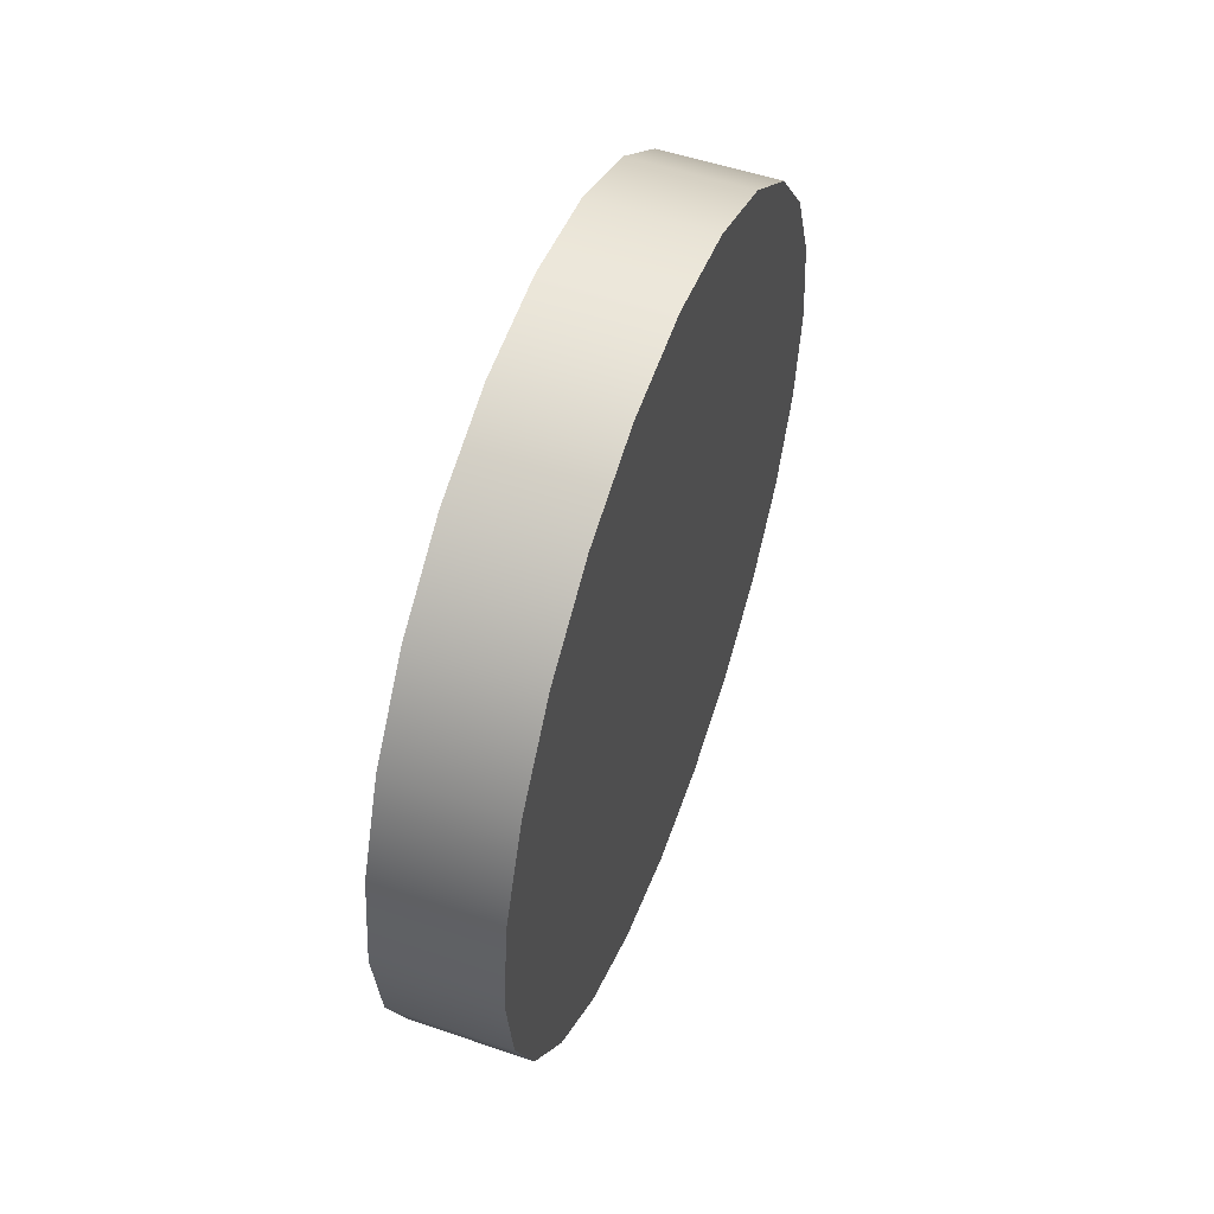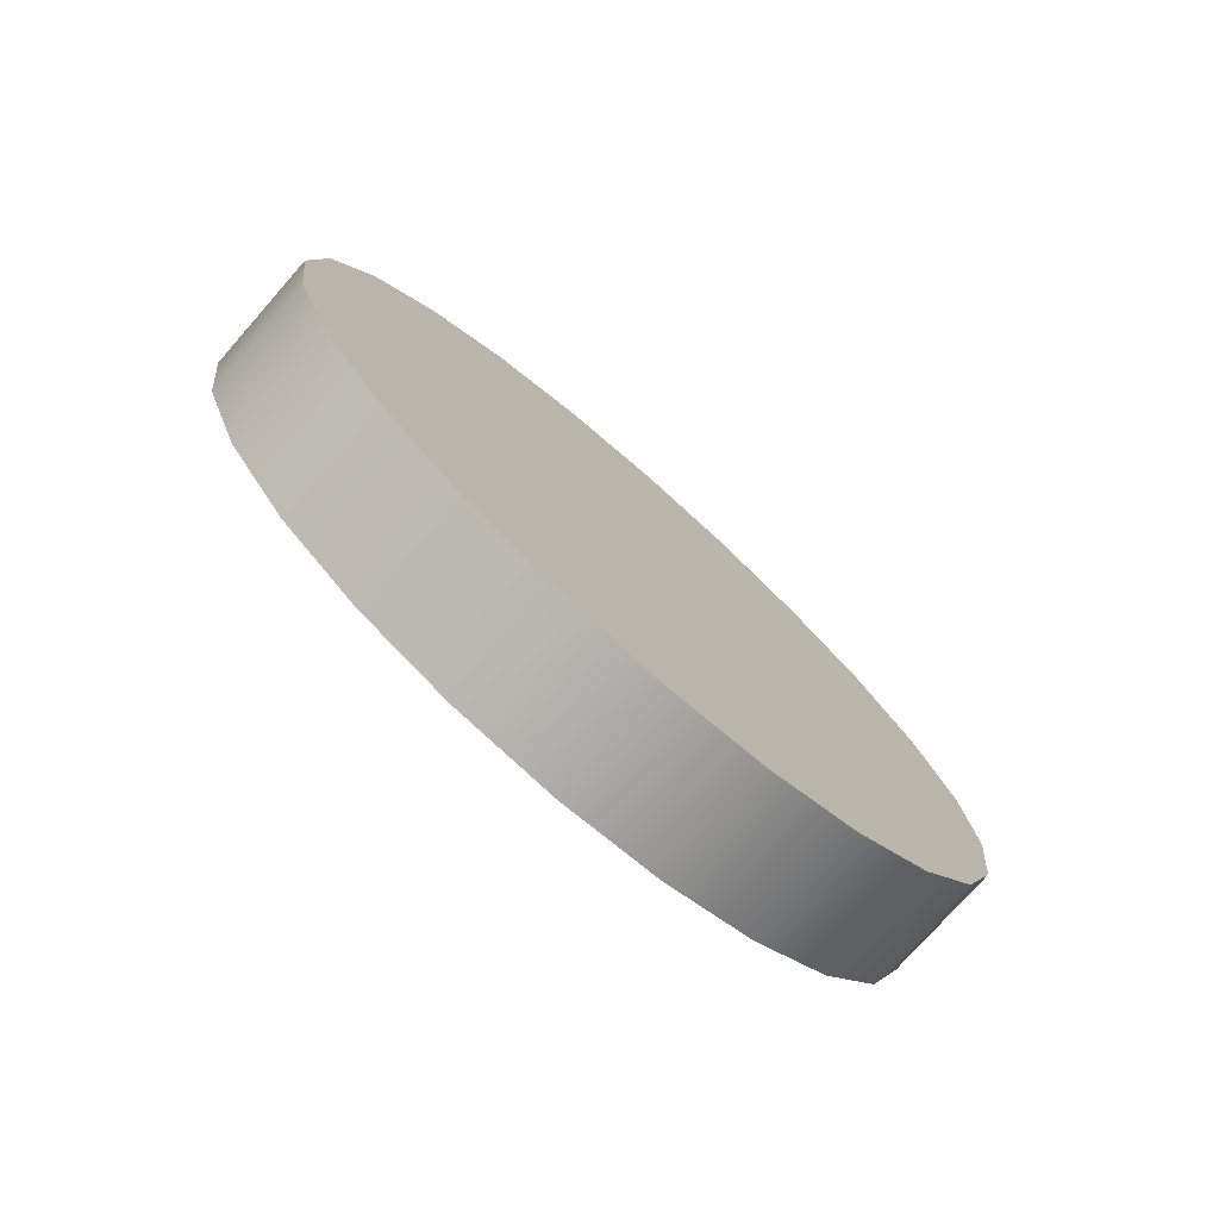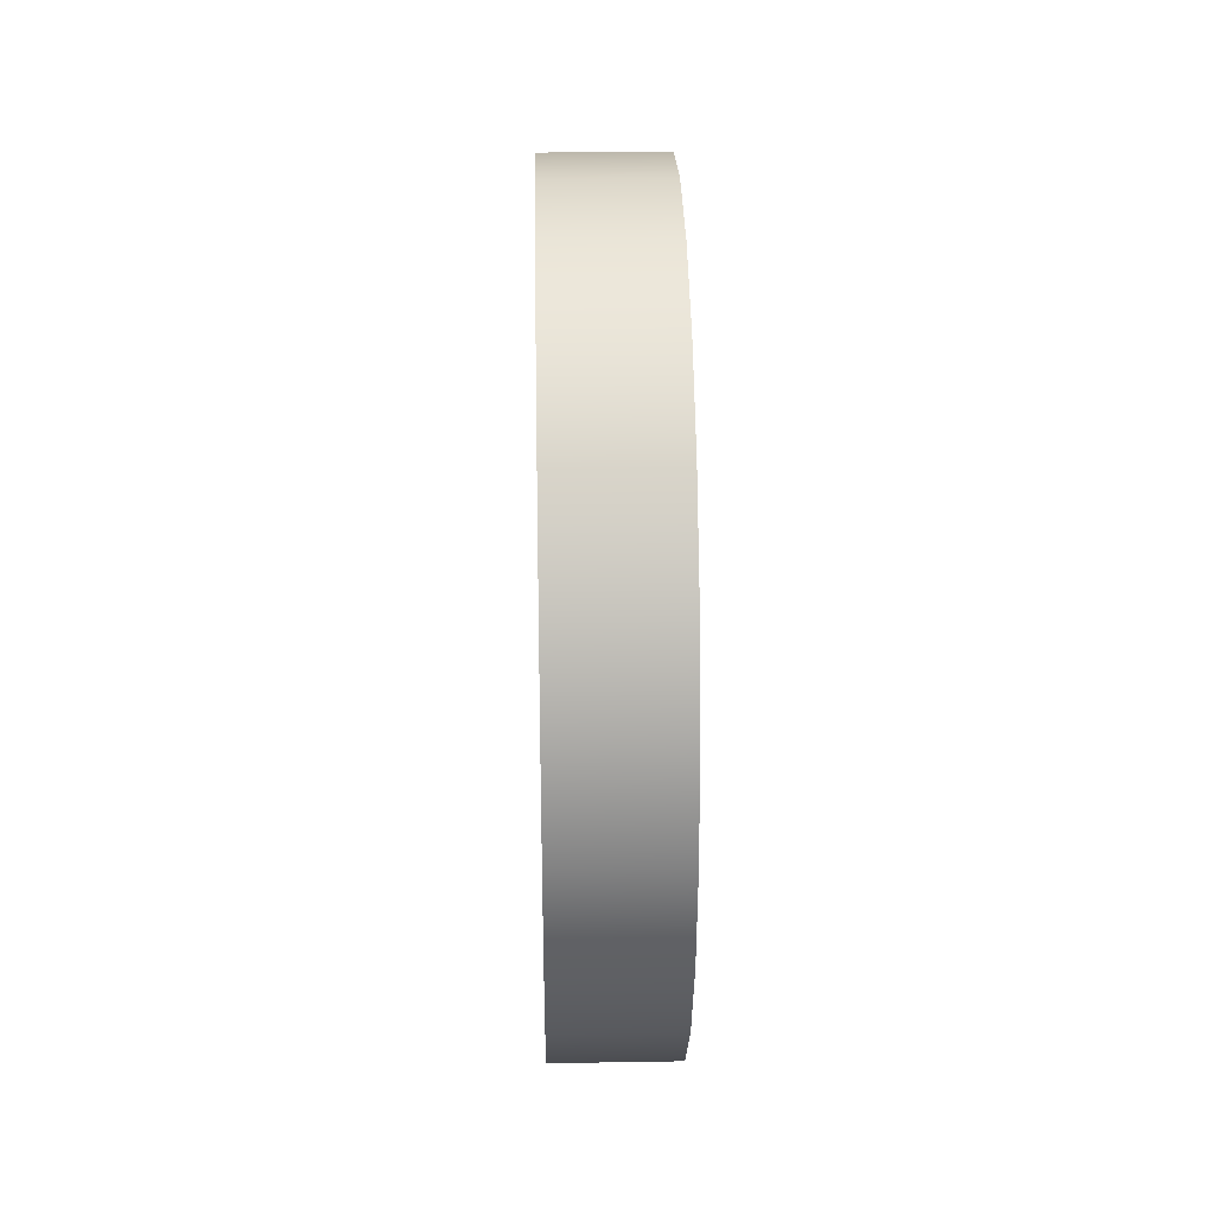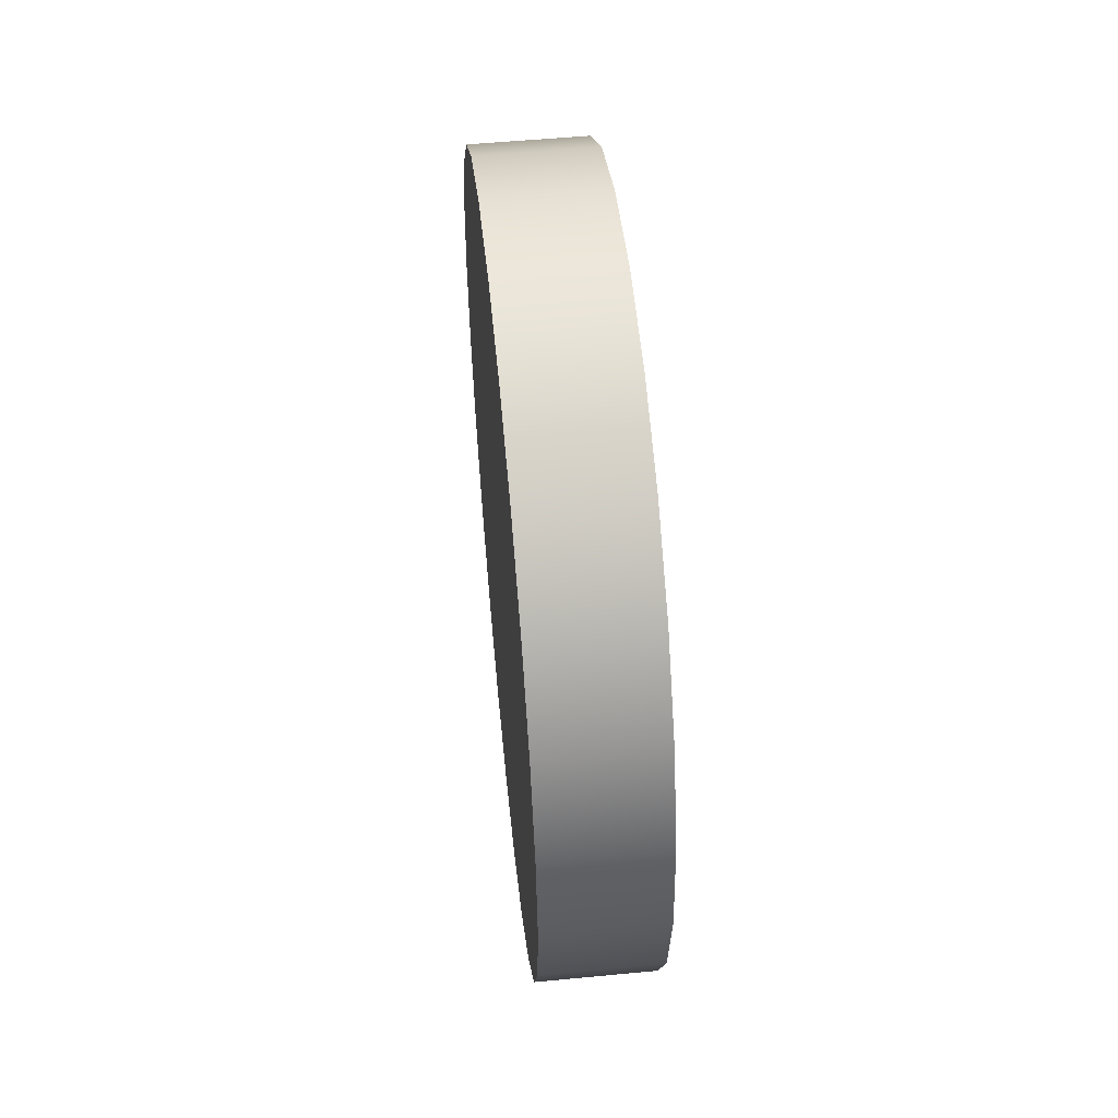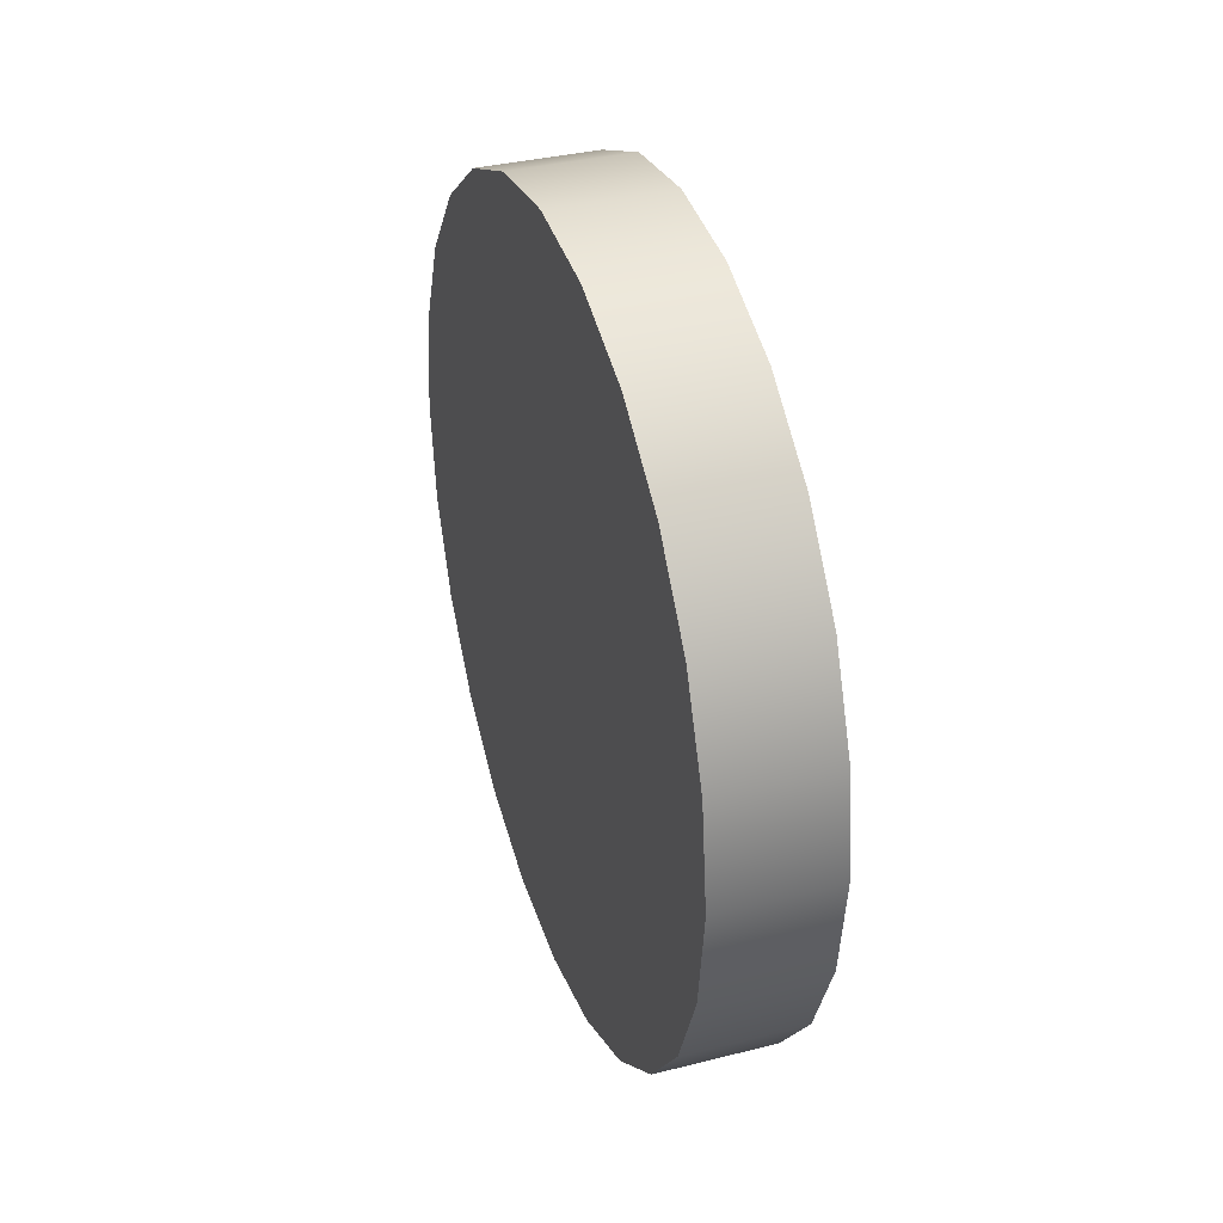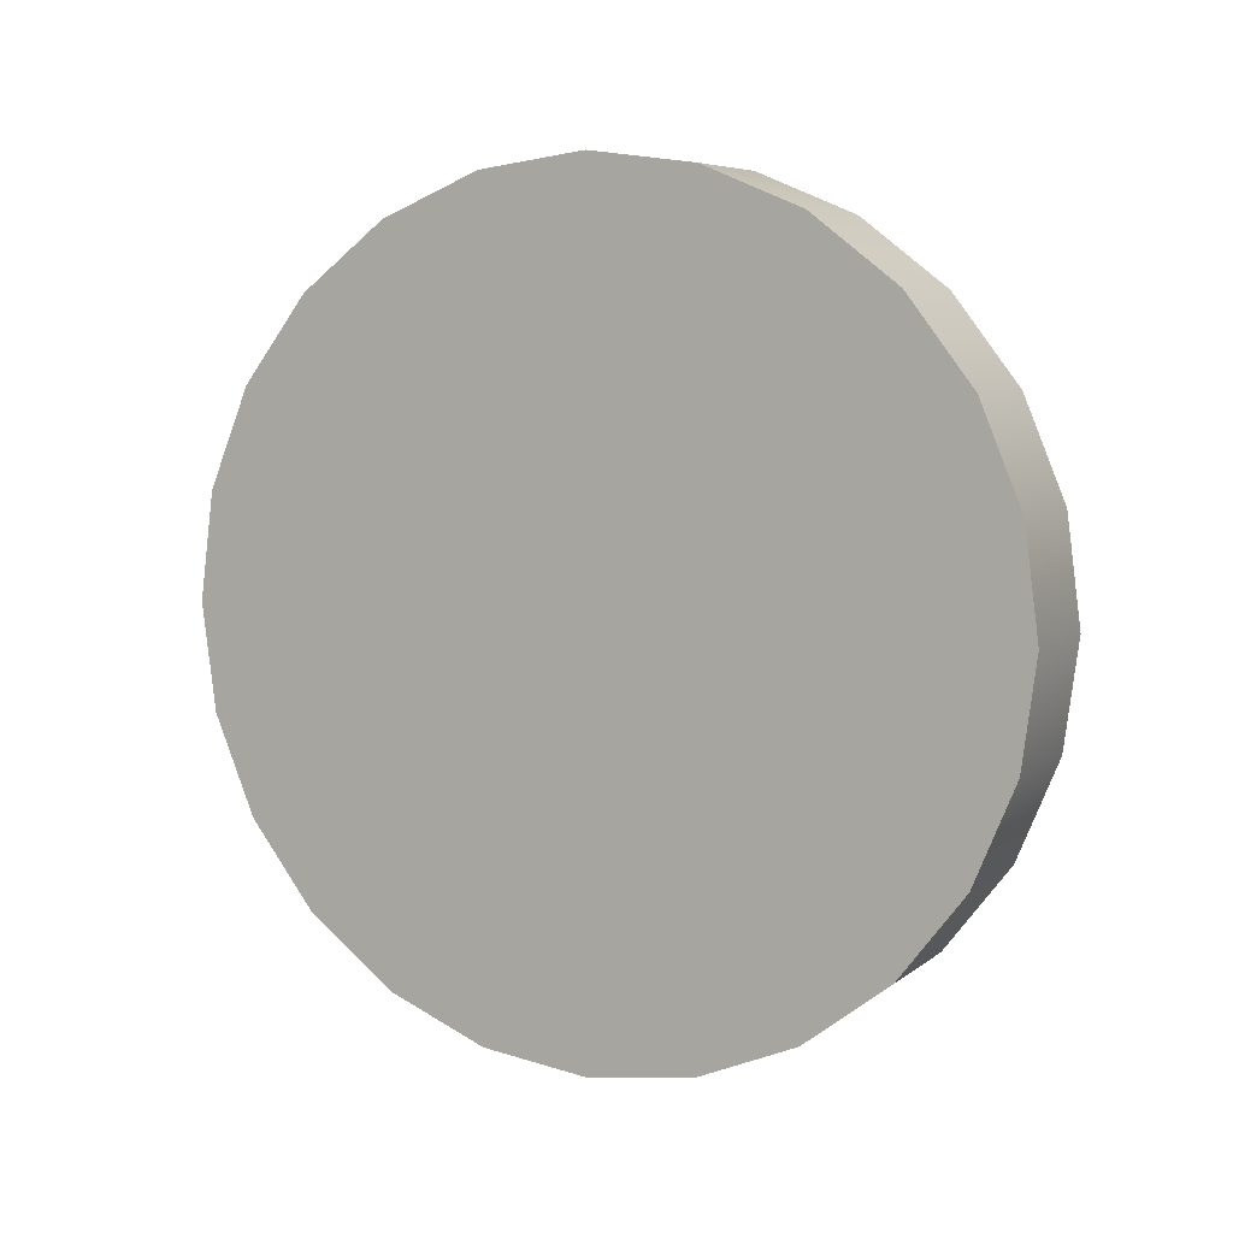
<metadata>
{"format":"obj","ext":"obj","renderer":"f3d","projection":"perspective","resolution":1024,"background":"white","views":[{"elev":53.3,"azim":-160.0,"up":"+Z"},{"elev":-76.0,"azim":-131.4,"up":"+Z"},{"elev":29.5,"azim":-1.4,"up":"+Z"},{"elev":53.6,"azim":-5.8,"up":"+Y"},{"elev":35.3,"azim":-18.5,"up":"+Y"},{"elev":6.5,"azim":-63.6,"up":"+Z"}]}
</metadata>
<code>
g targetA
v 0.025 0.085 0.1472
v -0.025 0.085 0.1472
v 0.025 0.1202 0.1202
v -0.025 0.1202 0.1202
v -0.025 3.725e-10 -0.17
v -0.025 0.044 -0.1642
v -0.025 -0.044 -0.1642
v -0.025 -0.085 -0.1472
v -0.025 0.085 -0.1472
v -0.025 -0.1202 -0.1202
v -0.025 0.1202 -0.1202
v -0.025 3.725e-10 -0.12
v -0.025 -0.03106 -0.1159
v -0.025 -0.1472 -0.085
v -0.025 -0.06 -0.1039
v -0.025 -0.08485 -0.08485
v -0.025 -0.1642 -0.044
v -0.025 -0.1039 -0.06
v -0.025 -0.1159 -0.03106
v -0.025 -0.17 0
v -0.025 -0.12 0
v -0.025 -0.1642 0.044
v -0.025 -0.1159 0.03106
v -0.025 -0.1039 0.06
v -0.025 -0.1472 0.085
v -0.025 -0.08485 0.08485
v -0.025 -0.06 0.1039
v -0.025 -0.1202 0.1202
v -0.025 -0.03106 0.1159
v -0.025 3.725e-10 0.12
v -0.025 0.03106 0.1159
v -0.025 0.06 0.1039
v -0.025 0.1472 0.085
v -0.025 0.08485 0.08485
v -0.025 0.1039 0.06
v -0.025 0.1642 0.044
v -0.025 0.1159 0.03106
v -0.025 0.17 0
v -0.025 0.12 0
v -0.025 0.1159 -0.03106
v -0.025 0.1642 -0.044
v -0.025 0.1039 -0.06
v -0.025 0.08485 -0.08485
v -0.025 0.1472 -0.085
v -0.025 0.06 -0.1039
v -0.025 0.03106 -0.1159
v -0.025 -0.085 0.1472
v -0.025 -0.044 0.1642
v -0.025 0.044 0.1642
v -0.025 3.725e-10 0.17
v 0.025 0.044 0.1642
v 0.025 -0.085 0.1472
v 0.025 -0.044 0.1642
v 0.025 -0.1642 -0.044
v 0.025 -0.17 0
v 0.025 -0.044 -0.1642
v 0.025 -3.725e-10 -0.17
v 0.025 -3.725e-10 0.17
v 0.025 0.1472 0.085
v 0.025 0.044 -0.1642
v 0.025 -0.1202 -0.1202
v 0.025 -0.085 -0.1472
v 0.025 0.1642 -0.044
v 0.025 0.17 0
v 0.025 0.085 -0.1472
v 0.025 0.1202 -0.1202
v 0.025 0.1472 -0.085
v 0.025 -0.1642 0.044
v 0.025 -0.1472 0.085
v 0.025 0.1642 0.044
v -0.025 3.725e-10 -0.07
v -0.025 0.01812 -0.06761
v -0.025 -0.01812 -0.06761
v -0.025 -0.035 -0.06062
v -0.025 0.035 -0.06062
v -0.025 0.0495 -0.0495
v -0.025 -0.0495 -0.0495
v -0.025 0.06062 -0.035
v -0.025 -0.06062 -0.035
v -0.025 -0.06761 -0.01812
v -0.025 3.725e-10 -0.02
v -0.025 -0.005176 -0.01932
v -0.025 -0.01 -0.01732
v -0.025 -0.07 0
v -0.025 -0.01414 -0.01414
v -0.025 -0.01732 -0.01
v -0.025 -0.01932 -0.005176
v -0.025 -0.02 0
v -0.025 -0.06761 0.01812
v -0.025 -0.01932 0.005176
v -0.025 -0.01732 0.01
v -0.025 -0.01414 0.01414
v -0.025 -0.01 0.01732
v -0.025 -0.005176 0.01932
v -0.025 -0.06062 0.035
v -0.025 3.725e-10 0.02
v -0.025 0.06062 0.035
v -0.025 0.005176 0.01932
v -0.025 0.06761 0.01812
v -0.025 0.01 0.01732
v -0.025 0.01414 0.01414
v -0.025 0.01732 0.01
v -0.025 0.01932 0.005176
v -0.025 0.07 0
v -0.025 0.02 0
v -0.025 0.01932 -0.005176
v -0.025 0.01732 -0.01
v -0.025 0.01414 -0.01414
v -0.025 0.01 -0.01732
v -0.025 0.06761 -0.01812
v -0.025 0.005176 -0.01932
v -0.025 -0.0495 0.0495
v -0.025 0.0495 0.0495
v -0.025 -0.035 0.06062
v -0.025 0.035 0.06062
v -0.025 0.01812 0.06761
v -0.025 -0.01812 0.06761
v -0.025 3.725e-10 0.07
v 0.025 -0.1472 -0.085
v 0.025 -0.1202 0.1202
f 3 2 1
f 2 3 4
f 7 6 5
f 6 7 8
f 6 8 9
f 9 8 10
f 9 10 11
f 11 10 12
f 12 10 13
f 13 10 14
f 13 14 15
f 15 14 16
f 16 14 17
f 16 17 18
f 18 17 19
f 19 17 20
f 19 20 21
f 21 20 22
f 21 22 23
f 23 22 24
f 24 22 25
f 24 25 26
f 26 25 27
f 27 25 28
f 27 28 29
f 29 28 30
f 4 30 28
f 4 31 30
f 4 32 31
f 33 32 4
f 33 34 32
f 33 35 34
f 36 35 33
f 36 37 35
f 38 37 36
f 38 39 37
f 38 40 39
f 41 40 38
f 41 42 40
f 41 43 42
f 44 43 41
f 44 45 43
f 44 46 45
f 11 46 44
f 46 11 12
f 4 28 47
f 4 47 2
f 2 47 48
f 2 48 49
f 49 48 50
f 1 49 51
f 49 1 2
f 53 47 52
f 47 53 48
f 55 17 54
f 17 55 20
f 7 57 56
f 57 7 5
f 58 48 53
f 48 58 50
f 33 3 59
f 3 33 4
f 51 50 58
f 50 51 49
f 5 60 57
f 60 5 6
f 10 62 61
f 62 10 8
f 8 56 62
f 56 8 7
f 41 64 63
f 64 41 38
f 6 65 60
f 65 6 9
f 9 66 65
f 66 9 11
f 11 67 66
f 67 11 44
f 69 22 68
f 22 69 25
f 36 59 70
f 59 36 33
f 44 63 67
f 63 44 41
f 73 72 71
f 72 73 74
f 72 74 75
f 75 74 76
f 76 74 77
f 76 77 78
f 78 77 79
f 78 79 80
f 78 80 81
f 81 80 82
f 82 80 83
f 83 80 84
f 83 84 85
f 85 84 86
f 86 84 87
f 87 84 88
f 88 84 89
f 88 89 90
f 90 89 91
f 91 89 92
f 92 89 93
f 93 89 94
f 94 89 95
f 94 95 96
f 97 96 95
f 97 98 96
f 99 98 97
f 99 100 98
f 99 101 100
f 99 102 101
f 99 103 102
f 104 103 99
f 104 105 103
f 104 106 105
f 104 107 106
f 104 108 107
f 104 109 108
f 110 109 104
f 110 111 109
f 110 81 111
f 81 110 78
f 97 95 112
f 97 112 113
f 113 112 114
f 113 114 115
f 115 114 116
f 116 114 117
f 116 117 118
f 54 14 119
f 14 54 17
f 120 25 69
f 25 120 28
f 119 10 61
f 10 119 14
f 38 70 64
f 70 38 36
f 68 20 55
f 20 68 22
f 52 28 120
f 28 52 47
f 13 46 12
f 46 13 15
f 46 15 45
f 45 15 43
f 43 15 16
f 43 16 18
f 43 18 71
f 71 18 73
f 73 18 74
f 74 18 77
f 77 18 19
f 77 19 79
f 79 19 80
f 80 19 21
f 80 21 84
f 84 21 23
f 84 23 89
f 89 23 95
f 95 23 24
f 95 24 112
f 112 24 114
f 114 24 26
f 114 26 117
f 117 26 118
f 71 42 43
f 42 71 72
f 42 72 75
f 42 75 76
f 42 76 40
f 40 76 78
f 40 78 110
f 40 110 39
f 39 110 104
f 39 104 37
f 37 104 99
f 37 99 97
f 37 97 35
f 35 97 113
f 35 113 115
f 35 115 34
f 34 115 116
f 34 116 118
f 34 118 26
f 34 26 27
f 34 27 32
f 32 27 29
f 32 29 31
f 31 29 30
f 82 111 81
f 111 82 83
f 111 83 109
f 109 83 108
f 108 83 85
f 108 85 107
f 107 85 86
f 107 86 87
f 107 87 106
f 106 87 88
f 106 88 105
f 105 88 103
f 103 88 90
f 103 90 102
f 102 90 91
f 102 91 92
f 102 92 101
f 101 92 100
f 100 92 93
f 100 93 98
f 98 93 94
f 98 94 96
f 60 56 57
f 56 60 65
f 56 65 62
f 62 65 66
f 62 66 61
f 61 66 67
f 61 67 119
f 119 67 54
f 54 67 63
f 54 63 55
f 55 63 64
f 55 64 70
f 55 70 68
f 68 70 69
f 69 70 59
f 69 59 120
f 120 59 3
f 120 3 52
f 52 3 1
f 52 1 53
f 53 1 51
f 53 51 58

</code>
